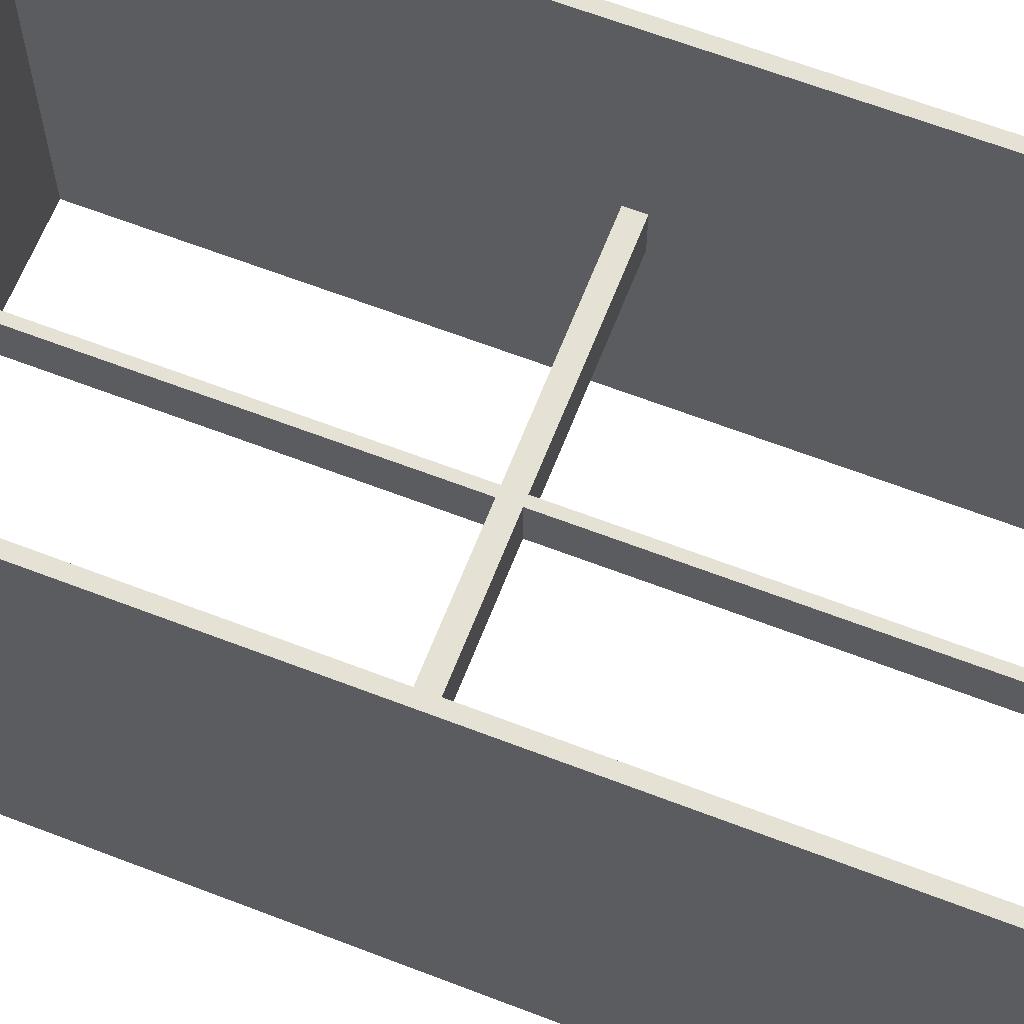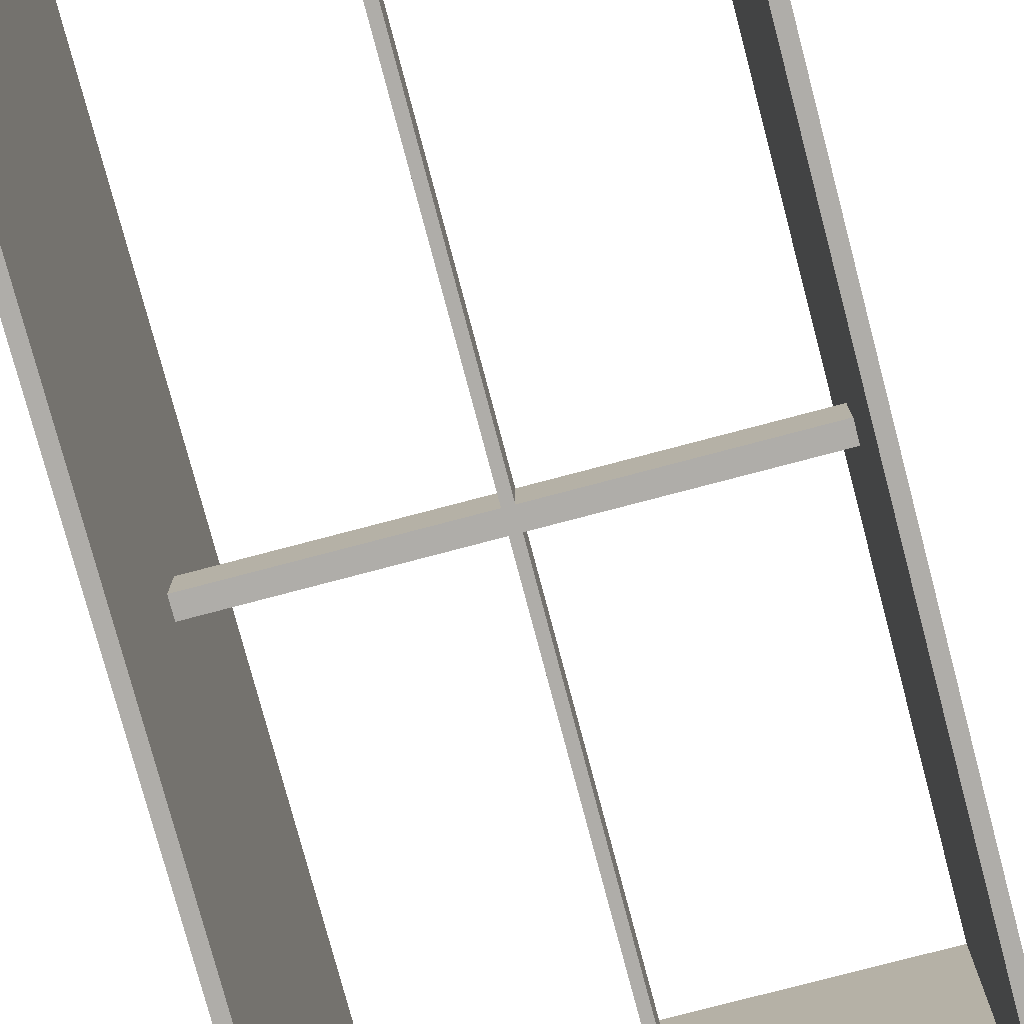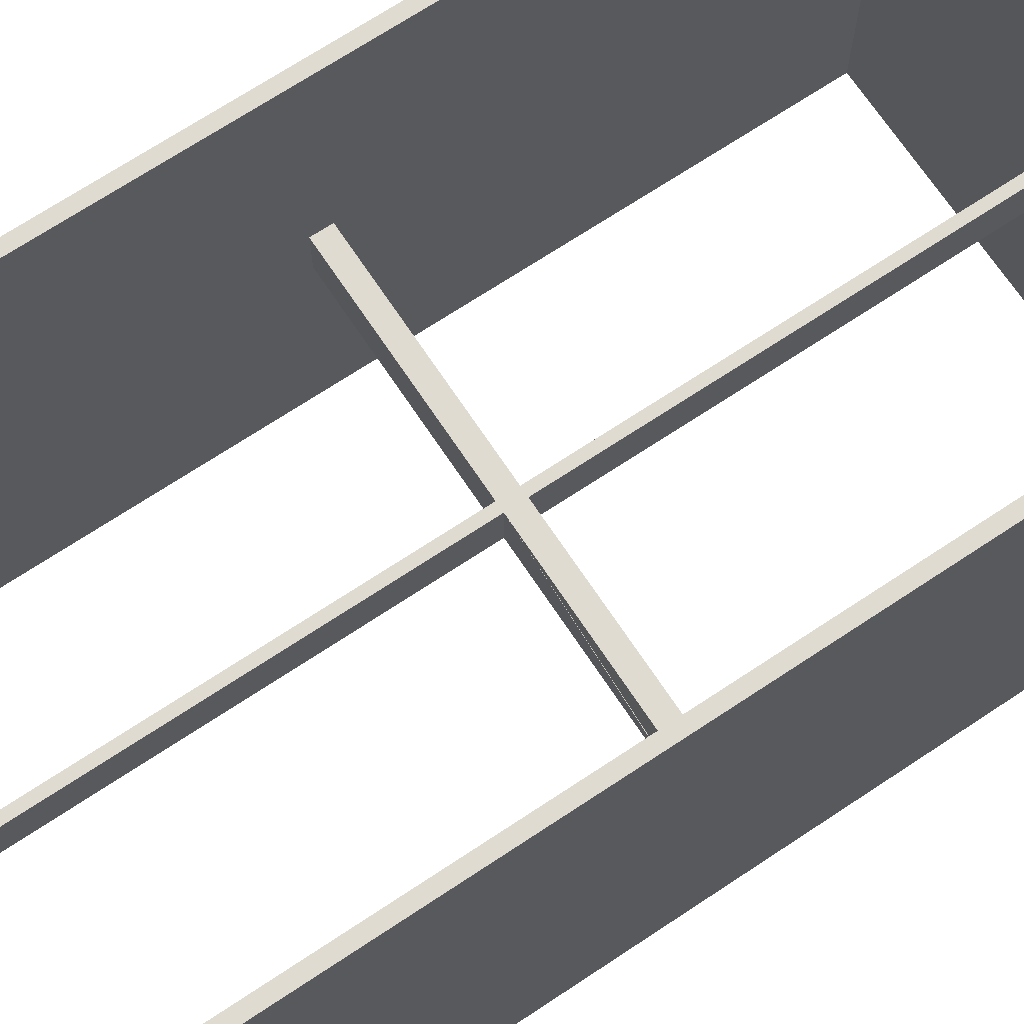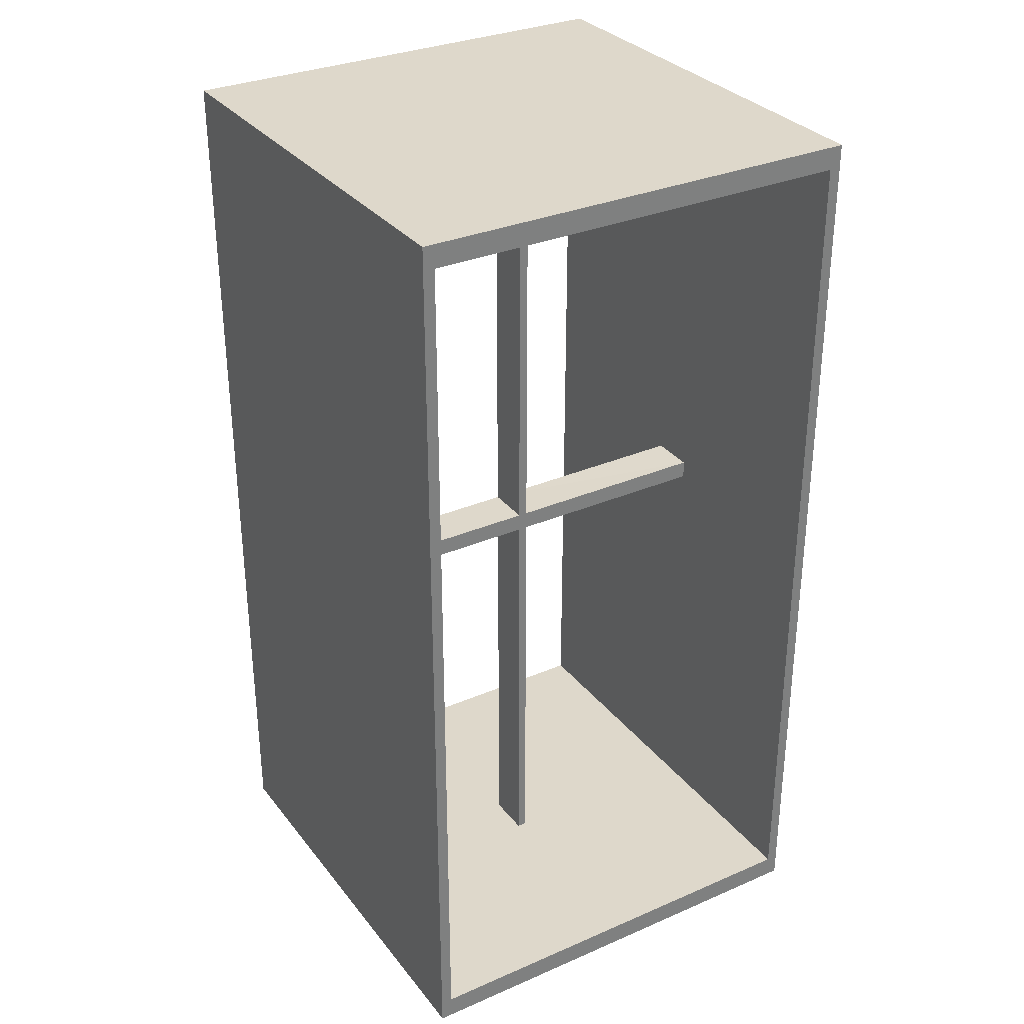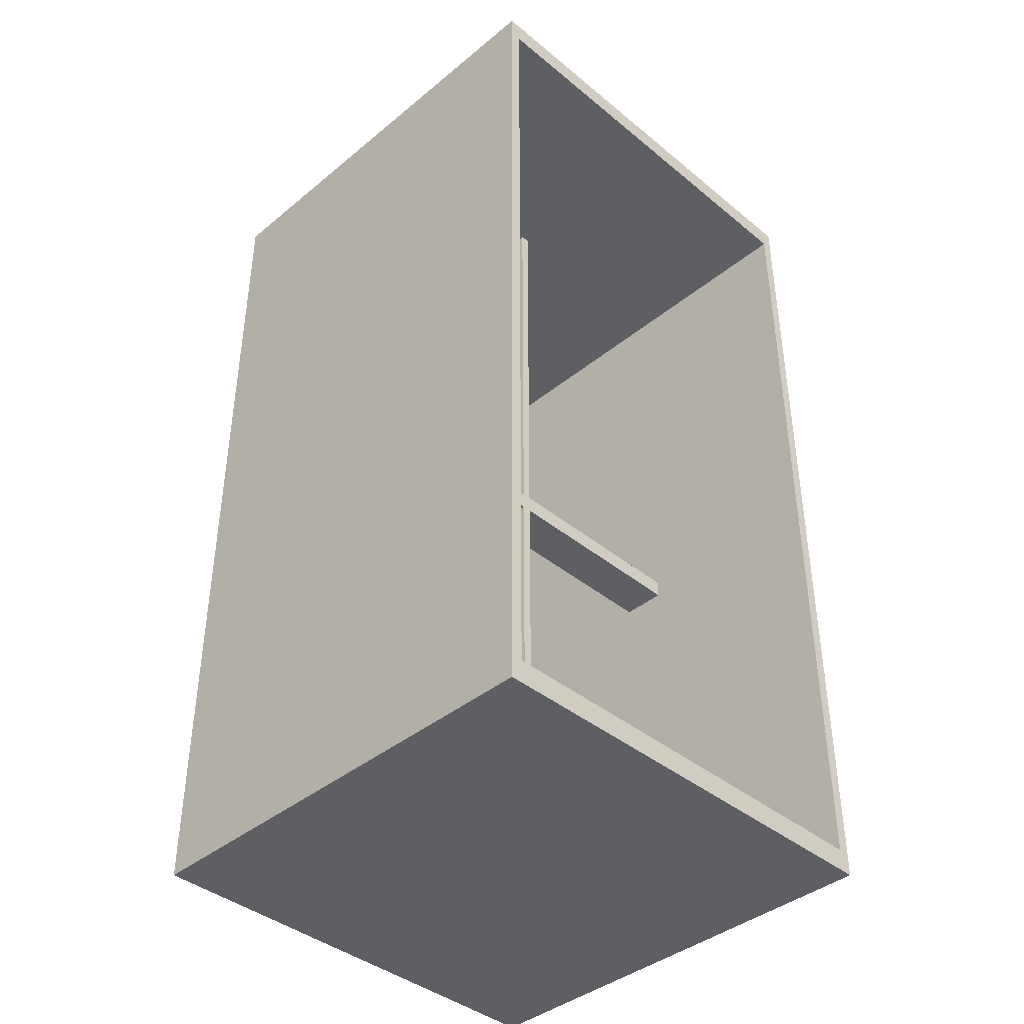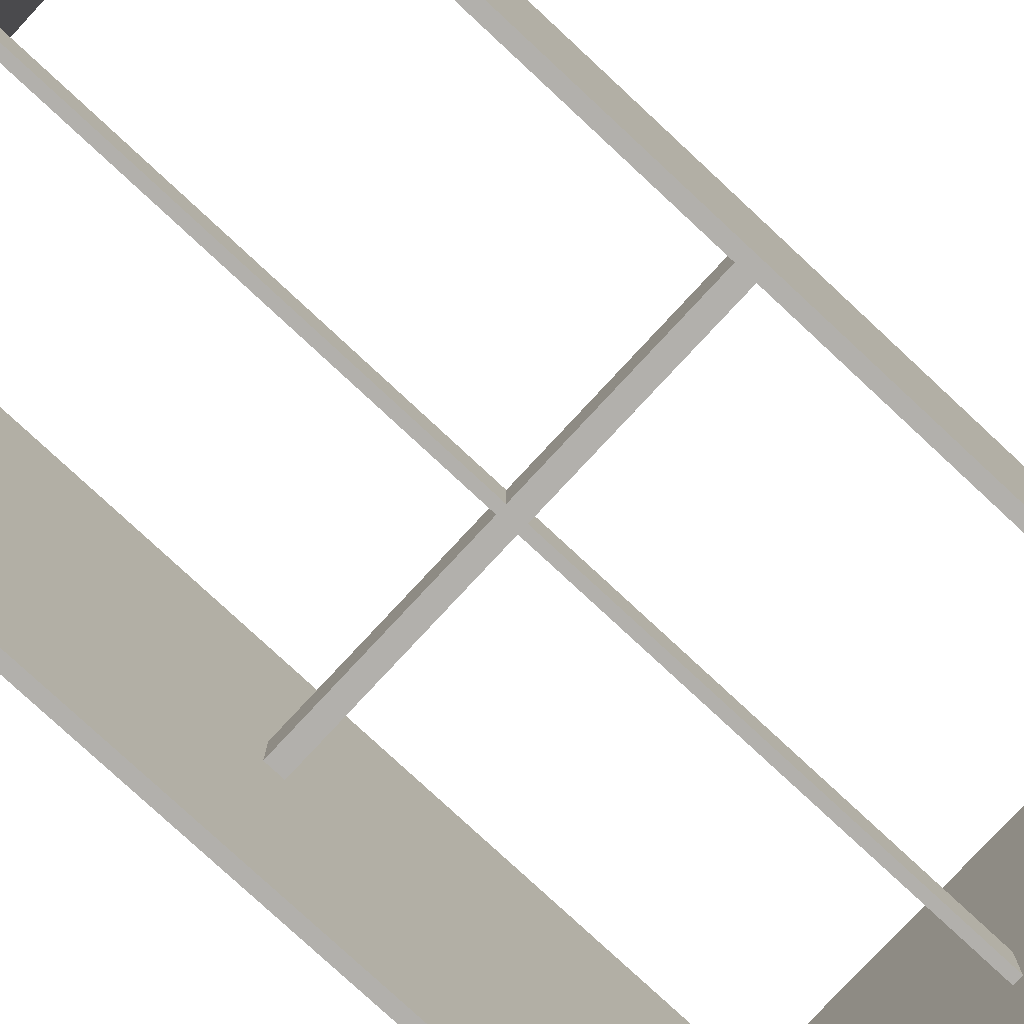
<metadata>
{"format":"obj","ext":"obj","renderer":"f3d","projection":"perspective","resolution":1024,"background":"white","views":[{"elev":64.5,"azim":-68.8,"up":"+Z"},{"elev":-77.2,"azim":14.8,"up":"+Z"},{"elev":69.9,"azim":-123.6,"up":"+Z"},{"elev":31.6,"azim":148.6,"up":"+Y"},{"elev":-40.6,"azim":-45.0,"up":"+Y"},{"elev":-78.8,"azim":47.1,"up":"+Z"}]}
</metadata>
<code>
o Cube_Cube.005
v 0.0099 0.4802 0.05
v -0.0099 0.4802 0.05
v 0.0099 0.4802 -0.05
v -0.0099 0.4802 -0.05
v 0.0099 0.5198 0.05
v -0.0099 0.5198 0.05
v 0.0099 0.5198 -0.05
v -0.0099 0.5198 -0.05
v -0.475 0.48 0.05
v -0.475 0.52 0.05
v -0.475 0.5188 -0.05
v -0.475 0.48 -0.05
v 0.475 0.48 0.05
v 0.475 0.52 0.05
v 0.475 0.48 -0.05
v 0.475 0.52 -0.05
v -0.475 0.52 -0.05
v 0.5 -0.5 0.5
v 0.5 1.5 0.5
v -0.5 -0.5 0.5
v -0.5 1.5 0.5
v 0.5 -0.5 -0.5
v 0.5 1.5 -0.5
v -0.5 -0.5 -0.5
v -0.5 1.5 -0.5
v 0.475 -0.45 -0.5
v 0.475 -0.45 0.5
v -0.475 -0.45 -0.5
v -0.475 -0.45 0.5
v 0.475 -0.0649 -0.5
v 0.475 0.8851 0.5
v -0.475 1.45 -0.5
v -0.475 1.45 0.5
v 0.475 1.45 -0.5
v 0.475 1.45 0.5
v 0.475 0.52 0.05
v 0.475 0.48 0.05
v -0.475 0.48 -0.05
v -0.475 0.52 0.05
v -0.475 0.48 0.05
v -0.475 0.48 0.05
v -0.475 0.48 -0.04688
v -0.475 0.48 -0.05
v -0.475 0.48 -0.05
v -0.009997 -0.45 -0.05
v -0.009997 -0.45 0.05
v 0.475 0.48 0.05
v 0.009997 -0.45 -0.05
v 0.009997 -0.45 0.05
v 0.475 0.52 0.05
v 0.475 0.52 0.05
v 0.475 0.52 -0.05
v -0.475 0.52 -0.05
v -0.475 0.52 0.05
v -0.009997 1.45 0.05
v -0.009997 1.45 -0.05
v 0.009378 1.45 -0.05
v 0.009997 1.45 -0.05
v 0.009997 1.45 0.05
v 0.475 0.52 -0.05
v -0.475 0.4812 0.05
v -0.475 0.52 -0.05
f 59 6 5
f 58 5 7
f 55 8 6
f 57 58 7
f 9 6 10
f 4 9 12
f 6 62 11
f 11 4 12
f 13 51 1
f 15 1 3
f 50 60 51
f 60 15 3
f 1 6 2
f 4 7 3
f 9 41 40
f 12 42 38
f 21 24 20
f 27 29 20
f 24 26 22
f 24 18 20
f 21 23 25
f 28 38 42
f 34 25 23
f 33 35 19
f 27 49 29
f 34 35 58
f 27 37 30
f 11 17 10
f 37 13 47
f 36 31 16
f 42 9 40
f 45 3 48
f 17 38 11
f 46 4 45
f 14 50 51
f 14 36 16
f 48 1 49
f 9 33 29
f 56 32 57
f 49 2 46
f 15 16 52
f 45 26 28
f 9 10 61
f 47 13 15
f 22 19 18
f 14 13 47
f 59 55 6
f 58 59 5
f 55 56 8
f 7 8 56
f 56 57 7
f 9 2 6
f 4 2 9
f 11 10 6
f 6 8 62
f 11 62 8
f 8 4 11
f 5 1 51
f 13 14 51
f 15 13 1
f 7 5 51
f 50 14 16
f 7 51 60
f 50 16 60
f 3 7 60
f 60 16 15
f 1 5 6
f 4 8 7
f 21 25 24
f 18 19 31
f 18 31 27
f 33 21 20
f 18 27 20
f 29 33 20
f 24 25 32
f 24 32 28
f 26 30 22
f 24 28 26
f 24 22 18
f 21 19 23
f 40 29 42
f 28 32 11
f 53 11 32
f 32 17 53
f 42 29 28
f 28 11 38
f 23 22 30
f 34 32 25
f 23 30 34
f 19 21 33
f 35 31 19
f 27 26 48
f 49 46 29
f 27 48 49
f 35 33 55
f 35 55 59
f 58 57 34
f 35 59 58
f 30 26 27
f 27 31 37
f 37 47 15
f 15 30 37
f 33 10 17
f 17 32 33
f 34 30 16
f 15 52 16
f 31 35 34
f 47 37 31
f 36 14 31
f 30 15 16
f 14 47 31
f 34 16 31
f 42 12 9
f 45 4 3
f 11 53 17
f 17 12 38
f 46 2 4
f 48 3 1
f 29 40 9
f 9 10 33
f 56 55 33
f 32 34 57
f 56 33 32
f 49 1 2
f 28 29 46
f 45 48 26
f 28 46 45
f 61 41 9
f 10 39 61
f 22 23 19
l 43 44
l 12 44
l 47 50
l 10 54
l 53 43
l 41 54

</code>
